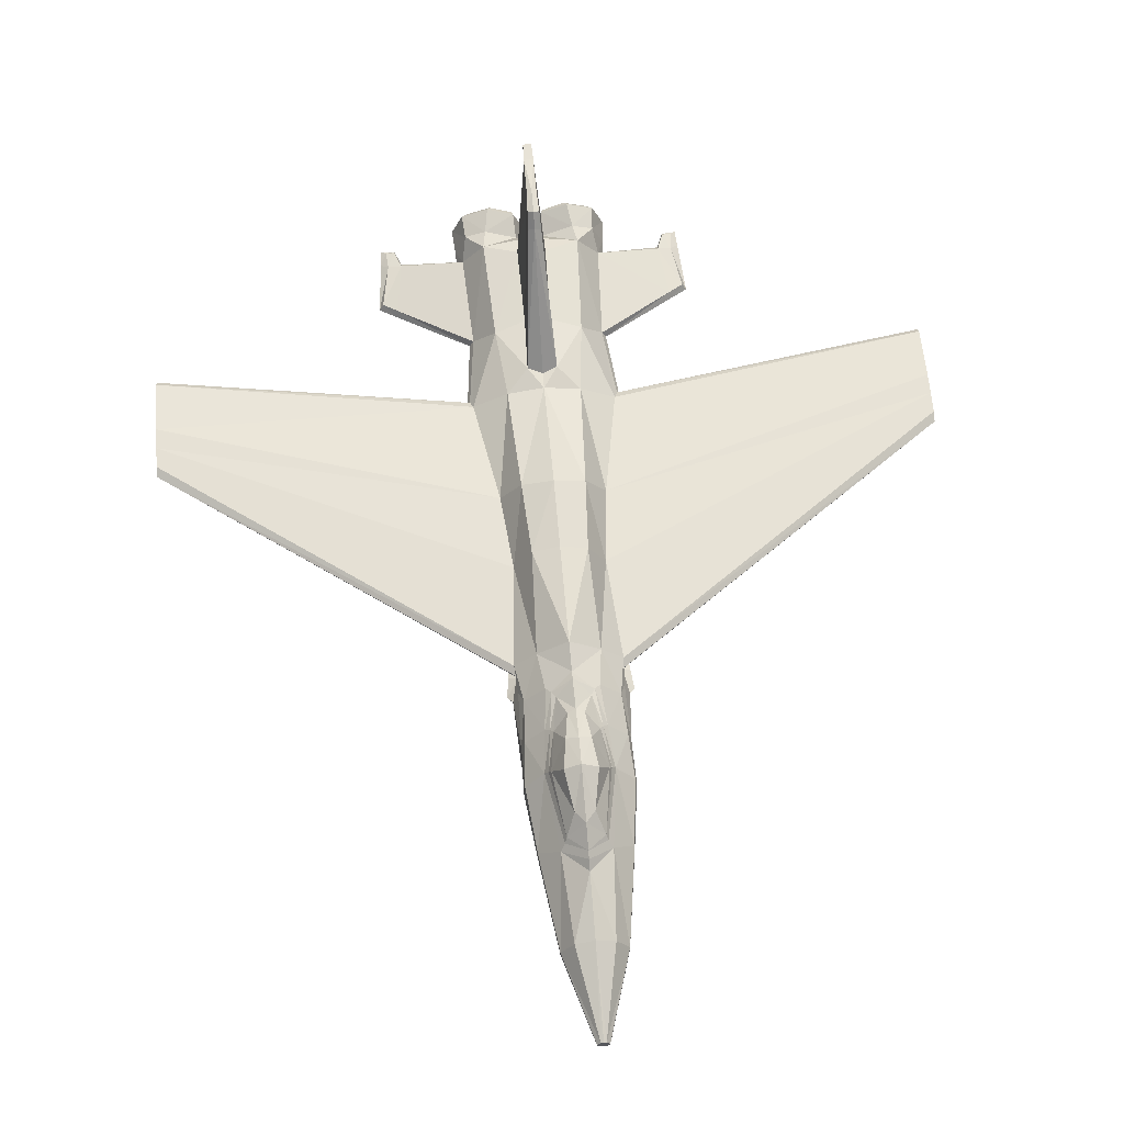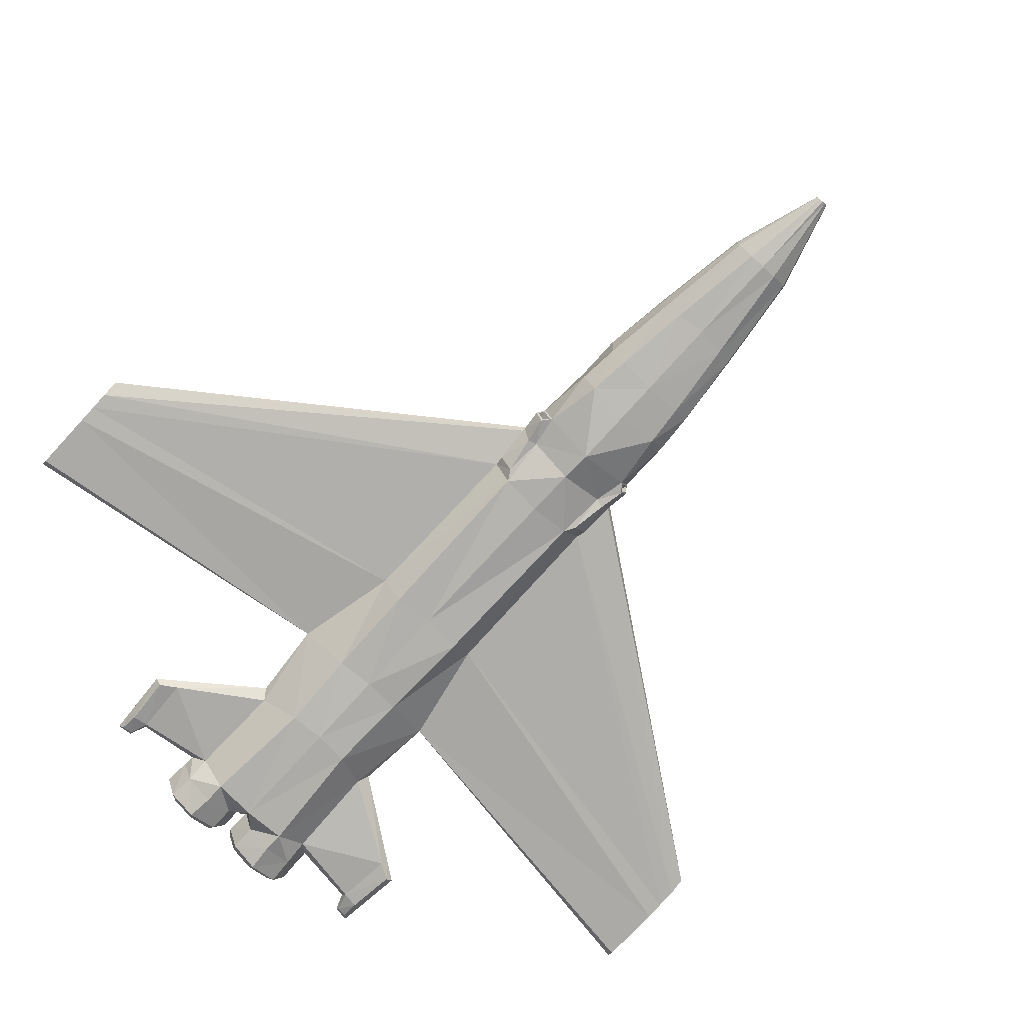
<metadata>
{"format":"obj","ext":"obj","renderer":"f3d","projection":"perspective","resolution":1024,"background":"white","views":[{"elev":61.4,"azim":175.2,"up":"+Y"},{"elev":-77.9,"azim":137.4,"up":"+Y"}]}
</metadata>
<code>
o Jet
v -1.201 -0.252 5.76
v -0.09269 -0.5446 -7.419
v -0.7859 -0.05801 -2.162
v -0.7859 -0.1109 -1.872
v -1.161 -0.1279 2.964
v 0 -0.7758 5.675
v -1e-06 -0.4421 -7.419
v -1e-06 -0.6098 -7.419
v 0 0.3609 5.707
v -0 -0.871 -2.172
v -0 0.6512 -2.226
v -0 0.6908 0.9615
v -0 -0.6762 1.415
v 0 -0.1897 5.996
v -1e-06 -0.5605 -7.419
v -0 0.6615 -1.743
v -0 -0.7978 -1.726
v 0 -0.71 2.81
v 0 0.3996 2.81
v -6.062 -0.2078 2.248
v -6.062 -0.2346 2.781
v -6.062 -0.05689 3.665
v -6.062 -0.008135 2.809
v -6.062 -0.1333 2.791
v -6.062 -0.1252 3.75
v -6.062 -0.03941 2.145
v -6.062 -0.1098 2.003
v -6.062 -0.1988 3.665
v -0.7053 0.3325 5.904
v -1.032 0.1911 5.929
v -0.09269 -0.5154 -7.419
v -0.04042 -0.4519 -7.419
v -0.7148 0.08661 -2.369
v -0.3995 0.4063 -2.352
v -0.4866 0.5178 1.024
v -0.8129 0.04884 1.095
v -0.8134 -0.03941 -1.726
v -0.4741 0.2934 -1.726
v -1.113 -0.05689 2.838
v -0.5704 0.2915 2.813
v -0.6958 -0.3312 -4.682
v -1e-06 -0.7628 -4.783
v -1e-06 0.3253 -5.185
v -0.3771 0.1552 -4.794
v -0.6948 -0.2005 -4.646
v 0 0.3689 5.51
v 0 0.4118 3.07
v -0.2299 0.448 3.157
v -0.224 0.4891 5.348
v 0 2.489 5.63
v 0 2.488 4.633
v -0.08972 2.443 4.669
v -0.0739 2.488 5.611
v -1.04 -0.5803 5.947
v -0.6129 -0.7689 5.94
v -0.04867 -0.5906 -7.419
v -0.0824 -0.5623 -7.419
v -0.7656 -0.5449 -2.201
v -0.8712 -0.2997 -2.195
v -0.5696 -0.6828 1.471
v -0.8817 -0.3058 1.481
v -0.7634 -0.2218 -1.846
v -0.6466 -0.5178 -1.762
v -1.196 -0.1988 2.985
v -0.5381 -0.6587 2.856
v -0.6477 -0.5798 -4.643
v -0.4179 -0.7221 -4.699
v -0.06767 -0.1914 5.913
v -0.2128 0.1098 5.908
v -0.2291 -0.6043 5.926
v -1.1 -0.05794 5.616
v -0.7571 0.4053 5.558
v -1.209 -0.2065 5.942
v -0.6175 -0.7718 5.645
v -1.037 -0.4445 5.599
v -0.0583 -0.1832 6.292
v -0.1949 -0.1739 6.379
v -1.235 -0.1803 6.321
v -1.021 -0.1555 6.398
v -0.3212 -0.4657 6.388
v -0.2314 -0.5987 6.305
v -0.2298 0.2332 6.287
v -0.3127 0.1217 6.376
v -1.062 0.2353 6.308
v -0.8948 0.1324 6.389
v -0.6028 0.2473 6.38
v -0.6453 0.4065 6.294
v -0.6477 -0.77 6.319
v -0.6171 -0.5804 6.397
v -0.9069 -0.4509 6.401
v -1.063 -0.5967 6.326
v -1.093 -0.2334 4.097
v 0 -0.7706 3.97
v -0.6802 0.3212 3.941
v -1.03 -0.1153 4.102
v -0.2043 0.4098 4.068
v 0 2.488 5.032
v -0.07453 2.461 5.047
v -0.501 -0.7461 4.009
v -0.9986 -0.3699 4.229
v -2.436 -0.3765 5.107
v -2.314 -0.3066 5.795
v -2.437 -0.3708 5.883
v -2.341 -0.4887 5.799
v -2.499 -0.4831 5.079
v -2.404 -0.562 5.097
v -0.1259 0.6867 -2.9
v -0 0.7395 -2.861
v -1e-06 0.6346 -4.579
v -0.1473 0.5981 -4.388
v -0.2801 0.3268 -4.653
v -1e-06 0.4637 -4.928
v -0.2572 0.5006 -2.544
v -0 0.6841 -2.438
v -0.7982 -0.07357 -3.667
v -0.8228 -0.2324 -3.693
v -0 -0.8169 -3.591
v -0.5131 0.2502 -3.616
v -0.5444 -0.7468 -3.624
v -0.7725 -0.5807 -3.624
v -0 0.8914 -3.792
v -0.2505 0.7671 -3.804
v -0.4183 0.4298 -3.672
v -0.4916 -0.4395 -6.105
v -1e-06 -0.7657 -6.105
v -1e-06 0.04283 -6.105
v -0.2931 -0.04299 -6.105
v -0.4919 -0.342 -6.105
v -0.2296 -0.7261 -6.105
v -0.458 -0.5608 -6.105
v -0.3073 0.2568 -4.716
v -1e-06 0.4154 -5.04
v -0.3158 0.4704 -2.446
v -0 0.6786 -2.347
v -0.4543 0.3486 -3.64
v -0.7551 0.04265 -3.018
v -0.6039 -0.7486 -3.028
v -0.8045 -0.1223 -3.039
v -0 -0.844 -2.993
v -0.4543 0.353 -2.977
v -0.82 -0.5556 -3.029
v -0 0.8803 -3.375
v -0.1856 0.7925 -3.34
v -0.3378 0.4789 -3.079
v -0.3851 0.4233 -3.023
v -0 -0.7406 -1.025
v -0 0.6642 -0.1571
v -6.062 -0.2194 2.514
v -6.062 -0.02218 2.477
v -6.062 -0.1193 2.397
v -0.4206 0.5385 -0.157
v -0.6967 0.04884 -0.1256
v -0.5888 -0.6538 -1.058
v -0.8553 -0.3094 -1.083
v -0.8346 -0.5435 -2.114
v -0.9221 -0.3391 -2.127
v -0.9115 -0.2954 -1.798
v -0.7741 -0.5551 -1.725
v -0.877 -0.392 -1.23
v -0.6829 -0.6233 -1.212
v 0 2.254 5.6
v -0.09015 2.25 5.578
v -0.105 2.208 4.504
v 0 2.263 4.463
v -0.08865 2.216 4.941
v 0 2.375 5.902
v 0 2.498 5.914
v -0.06419 2.498 5.907
v -0.06462 2.375 5.892
v -2.205 -0.3334 4.942
v -2.102 -0.2752 5.776
v -2.174 -0.5306 4.955
v -2.268 -0.4426 4.918
v -2.1 -0.3438 5.85
v -2.119 -0.4568 5.773
v -2.339 -0.3067 6.072
v -2.417 -0.3327 6.128
v -2.357 -0.3882 6.077
v -2.202 -0.2832 6.058
v -2.2 -0.3257 6.105
v -2.213 -0.3822 6.059
v -0.1145 -0.1751 6.377
v -0.2654 -0.5237 6.388
v -0.2551 0.1776 6.373
v -0.9505 0.1903 6.389
v -0.6015 0.3276 6.378
v -1.101 -0.1537 6.4
v -0.6191 -0.6608 6.399
v -0.9651 -0.5062 6.404
v -0.8663 -0.1642 5.801
v -0.361 -0.1754 5.79
v -0.4382 -0.354 5.795
v -0.4331 0.005402 5.788
v -0.7892 0.01198 5.796
v -0.6106 0.08226 5.79
v -0.6193 -0.4242 5.801
v -0.7966 -0.3449 5.803
v -0.7346 -0.571 -2.223
v -0.8687 -0.2628 -2.216
v -0.8428 -0.5699 -2.092
v -0.947 -0.3242 -2.107
v -0.7466 -0.5203 -2.08
v -0.8397 -0.3041 -2.075
v -0.8075 -0.5191 -2.004
v -0.8846 -0.3389 -2.016
v 1.201 -0.252 5.76
v 0.09269 -0.5446 -7.419
v 0.7859 -0.05801 -2.162
v 0.7859 -0.1109 -1.872
v 1.161 -0.1279 2.964
v 6.062 -0.2078 2.248
v 6.062 -0.2346 2.781
v 6.062 -0.05689 3.665
v 6.062 -0.008135 2.809
v 6.062 -0.1333 2.791
v 6.062 -0.1252 3.75
v 6.062 -0.03941 2.145
v 6.062 -0.1098 2.003
v 6.062 -0.1988 3.665
v 0.7053 0.3325 5.904
v 1.032 0.1911 5.929
v 0.09269 -0.5154 -7.419
v 0.04042 -0.4519 -7.419
v 0.7148 0.08661 -2.369
v 0.3995 0.4063 -2.352
v 0.4866 0.5178 1.024
v 0.8129 0.04884 1.095
v 0.8134 -0.03941 -1.726
v 0.4741 0.2934 -1.726
v 1.113 -0.05689 2.838
v 0.5704 0.2915 2.813
v 0.6958 -0.3312 -4.682
v 0.3771 0.1552 -4.794
v 0.6948 -0.2005 -4.646
v 0.2299 0.448 3.157
v 0.224 0.4891 5.348
v 0.08972 2.443 4.669
v 0.0739 2.488 5.611
v 1.04 -0.5803 5.947
v 0.6129 -0.7689 5.94
v 0.04867 -0.5906 -7.419
v 0.0824 -0.5623 -7.419
v 0.7656 -0.5449 -2.201
v 0.8712 -0.2997 -2.195
v 0.5696 -0.6828 1.471
v 0.8817 -0.3058 1.481
v 0.7634 -0.2218 -1.846
v 0.6466 -0.5178 -1.762
v 1.196 -0.1988 2.985
v 0.5381 -0.6587 2.856
v 0.6477 -0.5798 -4.643
v 0.4179 -0.7221 -4.699
v 0.06767 -0.1914 5.913
v 0.2128 0.1098 5.908
v 0.2291 -0.6043 5.926
v 1.1 -0.05794 5.616
v 0.7571 0.4053 5.558
v 1.209 -0.2065 5.942
v 0.6175 -0.7718 5.645
v 1.037 -0.4445 5.599
v 0.05831 -0.1832 6.292
v 0.1949 -0.1739 6.379
v 1.235 -0.1803 6.321
v 1.021 -0.1555 6.398
v 0.3212 -0.4657 6.388
v 0.2314 -0.5987 6.305
v 0.2298 0.2332 6.287
v 0.3127 0.1217 6.376
v 1.062 0.2353 6.308
v 0.8948 0.1324 6.389
v 0.6028 0.2473 6.38
v 0.6453 0.4065 6.294
v 0.6477 -0.77 6.319
v 0.6171 -0.5804 6.397
v 0.9069 -0.4509 6.401
v 1.063 -0.5967 6.326
v 1.093 -0.2334 4.097
v 0.6802 0.3212 3.941
v 1.03 -0.1153 4.102
v 0.2043 0.4098 4.068
v 0.07453 2.461 5.047
v 0.501 -0.7461 4.009
v 0.9986 -0.3699 4.229
v 2.436 -0.3765 5.107
v 2.314 -0.3066 5.795
v 2.437 -0.3708 5.883
v 2.341 -0.4887 5.799
v 2.499 -0.4831 5.079
v 2.404 -0.562 5.097
v 0.1259 0.6867 -2.9
v 0.1473 0.5981 -4.388
v 0.2801 0.3268 -4.653
v 0.2572 0.5006 -2.544
v 0.7982 -0.07357 -3.667
v 0.8228 -0.2324 -3.693
v 0.5131 0.2502 -3.616
v 0.5444 -0.7468 -3.624
v 0.7725 -0.5807 -3.624
v 0.2505 0.7671 -3.804
v 0.4183 0.4298 -3.672
v 0.4916 -0.4395 -6.105
v 0.2931 -0.04299 -6.105
v 0.4919 -0.342 -6.105
v 0.2296 -0.7261 -6.105
v 0.458 -0.5608 -6.105
v 0.3073 0.2568 -4.716
v 0.3158 0.4704 -2.446
v 0.4543 0.3486 -3.64
v 0.7551 0.04265 -3.018
v 0.6039 -0.7486 -3.028
v 0.8045 -0.1223 -3.039
v 0.4543 0.353 -2.977
v 0.82 -0.5556 -3.029
v 0.1856 0.7925 -3.34
v 0.3378 0.4789 -3.079
v 0.3851 0.4233 -3.023
v 6.062 -0.2194 2.514
v 6.062 -0.02218 2.477
v 6.062 -0.1193 2.397
v 0.4206 0.5385 -0.157
v 0.6967 0.04884 -0.1256
v 0.5888 -0.6538 -1.058
v 0.8553 -0.3094 -1.083
v 0.8346 -0.5435 -2.114
v 0.9221 -0.3391 -2.127
v 0.9115 -0.2954 -1.798
v 0.7741 -0.5551 -1.725
v 0.877 -0.392 -1.23
v 0.6829 -0.6233 -1.212
v 0.09016 2.25 5.578
v 0.105 2.208 4.504
v 0.08865 2.216 4.941
v 0.06419 2.498 5.907
v 0.06462 2.375 5.892
v 2.205 -0.3334 4.942
v 2.102 -0.2752 5.776
v 2.174 -0.5306 4.955
v 2.268 -0.4426 4.918
v 2.1 -0.3438 5.85
v 2.119 -0.4568 5.773
v 2.339 -0.3067 6.072
v 2.417 -0.3327 6.128
v 2.357 -0.3882 6.077
v 2.202 -0.2832 6.058
v 2.2 -0.3257 6.105
v 2.213 -0.3822 6.059
v 0.1145 -0.1751 6.377
v 0.2654 -0.5237 6.388
v 0.2552 0.1776 6.373
v 0.9505 0.1903 6.389
v 0.6015 0.3276 6.378
v 1.101 -0.1537 6.4
v 0.6191 -0.6608 6.399
v 0.9651 -0.5062 6.404
v 0.8663 -0.1642 5.801
v 0.361 -0.1754 5.79
v 0.4382 -0.354 5.795
v 0.4331 0.005402 5.788
v 0.7892 0.01198 5.796
v 0.6106 0.08226 5.79
v 0.6193 -0.4242 5.801
v 0.7966 -0.3449 5.803
v 0.7346 -0.571 -2.223
v 0.8687 -0.2628 -2.216
v 0.8428 -0.5699 -2.092
v 0.947 -0.3242 -2.107
v 0.7466 -0.5203 -2.08
v 0.8397 -0.3041 -2.075
v 0.8075 -0.5191 -2.004
v 0.8846 -0.3389 -2.016
f 39 23 22
f 152 26 149
f 151 16 38
f 38 11 34
f 19 35 40
f 38 33 37
f 40 36 39
f 38 152 151
f 94 39 95
f 9 49 72
f 97 53 50
f 48 19 40
f 48 94 96
f 30 72 71
f 69 72 29
f 49 94 72
f 52 97 51
f 72 95 71
f 171 101 102
f 43 127 44
f 35 152 36
f 12 151 35
f 36 149 23
f 50 168 167
f 71 170 171
f 102 179 171
f 230 214 227
f 321 217 228
f 320 16 147
f 229 11 16
f 226 19 231
f 229 224 225
f 231 227 226
f 321 229 320
f 278 230 231
f 236 9 257
f 97 238 281
f 19 235 231
f 278 235 280
f 221 257 220
f 257 254 220
f 236 278 280
f 97 237 51
f 257 279 278
f 336 284 335
f 302 43 233
f 226 321 320
f 320 12 226
f 227 318 321
f 50 333 238
f 256 335 279
f 344 285 336
f 39 36 23
f 152 37 26
f 151 147 16
f 38 16 11
f 19 12 35
f 38 34 33
f 40 35 36
f 38 37 152
f 94 40 39
f 9 46 49
f 97 98 53
f 48 47 19
f 48 40 94
f 30 29 72
f 69 9 72
f 49 96 94
f 52 98 97
f 72 94 95
f 171 170 101
f 43 126 127
f 35 151 152
f 12 147 151
f 36 152 149
f 50 53 168
f 71 95 170
f 102 176 179
f 230 213 214
f 321 318 217
f 320 229 16
f 229 225 11
f 226 12 19
f 229 228 224
f 231 230 227
f 321 228 229
f 278 279 230
f 236 46 9
f 97 50 238
f 19 47 235
f 278 231 235
f 221 256 257
f 257 9 254
f 236 257 278
f 97 281 237
f 257 256 279
f 336 285 284
f 302 126 43
f 226 227 321
f 320 147 12
f 227 214 318
f 50 167 333
f 256 336 335
f 344 341 285
f 153 17 146
f 61 148 154
f 63 10 17
f 117 67 42
f 64 21 61
f 93 65 18
f 18 60 13
f 74 100 99
f 153 61 154
f 65 61 60
f 68 6 14
f 54 74 55
f 54 1 75
f 70 74 6
f 173 106 105
f 99 64 65
f 6 99 93
f 104 105 106
f 175 106 172
f 137 117 139
f 42 129 125
f 10 137 139
f 154 20 62
f 13 153 146
f 200 157 201
f 158 159 157
f 154 160 153
f 63 160 158
f 63 200 198
f 75 172 100
f 1 175 75
f 92 172 173
f 103 178 177
f 104 181 178
f 17 322 146
f 317 246 323
f 10 248 17
f 117 252 297
f 212 249 246
f 93 250 282
f 18 245 250
f 283 259 282
f 322 246 245
f 246 250 245
f 253 6 255
f 259 239 240
f 255 259 240
f 338 289 337
f 249 282 250
f 6 282 259
f 287 288 286
f 289 340 337
f 117 310 139
f 42 304 252
f 10 310 363
f 211 323 247
f 13 322 245
f 365 326 327
f 327 328 329
f 329 323 322
f 248 329 322
f 365 248 363
f 337 260 283
f 340 206 260
f 277 337 283
f 286 343 287
f 287 346 340
f 153 63 17
f 61 21 148
f 63 198 10
f 117 119 67
f 64 28 21
f 93 99 65
f 18 65 60
f 74 75 100
f 153 60 61
f 65 64 61
f 68 70 6
f 54 75 74
f 54 73 1
f 70 55 74
f 173 172 106
f 99 100 64
f 6 74 99
f 104 103 105
f 175 104 106
f 137 119 117
f 42 67 129
f 10 198 137
f 154 148 20
f 13 60 153
f 200 158 157
f 158 160 159
f 154 159 160
f 63 153 160
f 63 158 200
f 75 175 172
f 1 174 175
f 92 100 172
f 103 104 178
f 104 175 181
f 17 248 322
f 317 212 246
f 10 363 248
f 117 42 252
f 212 219 249
f 93 18 250
f 18 13 245
f 283 260 259
f 322 323 246
f 246 249 250
f 253 14 6
f 259 260 239
f 255 6 259
f 338 288 289
f 249 283 282
f 6 93 282
f 287 289 288
f 289 287 340
f 117 297 310
f 42 125 304
f 10 139 310
f 211 317 323
f 13 146 322
f 365 366 326
f 327 326 328
f 329 328 323
f 248 327 329
f 365 327 248
f 337 340 260
f 340 339 206
f 277 338 337
f 286 342 343
f 287 343 346
f 218 247 209
f 208 228 209
f 215 213 216
f 219 215 216
f 211 319 317
f 319 217 318
f 228 218 209
f 296 234 233
f 295 234 294
f 109 292 112
f 364 209 247
f 251 295 298
f 281 330 332
f 313 363 310
f 247 366 364
f 305 252 304
f 237 332 331
f 288 285 286
f 284 338 335
f 341 286 285
f 291 121 299
f 315 290 293
f 293 108 114
f 293 134 307
f 316 293 307
f 112 306 132
f 292 308 306
f 291 300 292
f 314 121 142
f 251 297 252
f 298 311 313
f 311 294 309
f 309 296 312
f 233 303 302
f 232 303 234
f 305 232 251
f 306 296 233
f 132 233 43
f 312 307 225
f 307 11 225
f 296 316 312
f 224 312 225
f 311 224 208
f 364 311 208
f 290 142 108
f 308 315 316
f 300 314 315
f 298 310 297
f 215 318 214
f 317 215 212
f 331 280 235
f 332 236 280
f 335 277 279
f 218 211 247
f 208 224 228
f 215 214 213
f 219 212 215
f 211 218 319
f 319 218 217
f 228 217 218
f 296 294 234
f 295 232 234
f 109 291 292
f 364 208 209
f 251 232 295
f 281 238 330
f 313 364 363
f 247 326 366
f 305 251 252
f 237 281 332
f 288 284 285
f 284 288 338
f 341 342 286
f 291 109 121
f 315 314 290
f 293 290 108
f 293 114 134
f 316 315 293
f 112 292 306
f 292 300 308
f 291 299 300
f 314 299 121
f 251 298 297
f 298 295 311
f 311 295 294
f 309 294 296
f 233 234 303
f 232 301 303
f 305 301 232
f 306 308 296
f 132 306 233
f 312 316 307
f 307 134 11
f 296 308 316
f 224 309 312
f 311 309 224
f 364 313 311
f 290 314 142
f 308 300 315
f 300 299 314
f 298 313 310
f 215 319 318
f 317 319 215
f 331 332 280
f 332 330 236
f 335 338 277
f 62 27 4
f 37 3 4
f 22 24 25
f 28 24 21
f 150 20 148
f 150 26 27
f 37 27 26
f 118 45 115
f 116 45 41
f 111 109 112
f 4 199 62
f 116 66 120
f 162 98 165
f 198 141 137
f 62 201 157
f 67 130 129
f 165 52 163
f 102 105 103
f 173 101 170
f 103 176 102
f 121 110 122
f 144 107 143
f 113 108 107
f 134 113 133
f 145 113 144
f 131 112 132
f 135 111 131
f 123 110 111
f 143 121 122
f 119 66 67
f 138 120 141
f 138 115 116
f 118 136 140
f 44 128 45
f 41 128 124
f 41 130 66
f 118 131 44
f 44 132 43
f 140 133 145
f 11 133 34
f 118 145 135
f 140 33 34
f 33 138 3
f 199 138 141
f 107 142 143
f 135 144 123
f 123 143 122
f 137 120 119
f 24 149 150
f 24 148 21
f 96 163 48
f 49 165 96
f 92 170 95
f 62 20 27
f 37 33 3
f 22 23 24
f 28 25 24
f 150 27 20
f 150 149 26
f 37 4 27
f 118 44 45
f 116 115 45
f 111 110 109
f 4 3 199
f 116 41 66
f 162 53 98
f 198 199 141
f 62 199 201
f 67 66 130
f 165 98 52
f 102 101 105
f 173 105 101
f 103 177 176
f 121 109 110
f 144 113 107
f 113 114 108
f 134 114 113
f 145 133 113
f 131 111 112
f 135 123 111
f 123 122 110
f 143 142 121
f 119 120 66
f 138 116 120
f 138 136 115
f 118 115 136
f 44 127 128
f 41 45 128
f 41 124 130
f 118 135 131
f 44 131 132
f 140 34 133
f 11 134 133
f 118 140 145
f 140 136 33
f 33 136 138
f 199 3 138
f 107 108 142
f 135 145 144
f 123 144 143
f 137 141 120
f 24 23 149
f 24 150 148
f 96 165 163
f 49 162 165
f 92 173 170
f 130 2 57
f 31 7 15
f 57 15 8
f 126 32 127
f 125 56 8
f 124 31 2
f 32 128 127
f 164 52 51
f 129 57 56
f 48 164 47
f 305 207 301
f 15 223 222
f 8 207 242
f 223 126 302
f 125 241 304
f 301 222 303
f 303 223 302
f 164 237 331
f 242 304 241
f 164 235 47
f 130 124 2
f 15 2 31
f 31 32 7
f 8 56 57
f 57 2 15
f 126 7 32
f 125 129 56
f 124 128 31
f 32 31 128
f 164 163 52
f 129 130 57
f 48 163 164
f 305 242 207
f 222 207 15
f 15 7 223
f 242 241 8
f 8 15 207
f 223 7 126
f 125 8 241
f 301 207 222
f 303 222 223
f 164 51 237
f 242 305 304
f 164 331 235
f 174 181 175
f 49 161 162
f 166 168 169
f 161 169 162
f 1 171 174
f 180 176 177
f 180 178 181
f 174 179 180
f 191 197 196
f 193 194 190
f 346 339 340
f 236 161 46
f 333 166 334
f 334 161 330
f 206 336 256
f 345 341 344
f 343 345 346
f 339 344 336
f 361 355 356
f 355 360 358
f 174 180 181
f 49 46 161
f 166 167 168
f 161 166 169
f 1 71 171
f 180 179 176
f 180 177 178
f 174 171 179
f 196 192 191
f 191 190 197
f 190 191 193
f 193 195 194
f 346 345 339
f 236 330 161
f 333 167 166
f 334 166 161
f 206 339 336
f 345 342 341
f 343 342 345
f 339 345 344
f 356 357 361
f 361 362 355
f 358 356 355
f 355 359 360
f 95 5 92
f 64 25 28
f 5 22 25
f 54 88 91
f 55 81 88
f 53 169 168
f 92 64 100
f 69 14 9
f 73 71 1
f 70 76 81
f 69 76 68
f 29 82 69
f 29 84 87
f 73 91 78
f 30 78 84
f 77 192 80
f 183 76 182
f 184 76 82
f 185 87 84
f 186 82 87
f 84 187 185
f 189 88 188
f 189 78 91
f 188 81 183
f 86 194 195
f 156 203 205
f 62 159 154
f 80 182 77
f 77 184 83
f 86 185 85
f 86 184 186
f 85 187 79
f 89 189 188
f 90 187 189
f 80 188 183
f 80 196 89
f 89 197 90
f 83 195 193
f 83 191 77
f 79 197 190
f 85 190 194
f 58 199 198
f 58 200 155
f 155 201 156
f 59 201 199
f 203 204 205
f 155 202 58
f 155 205 204
f 59 202 203
f 210 279 277
f 249 216 210
f 210 213 230
f 239 273 240
f 240 266 255
f 238 334 330
f 249 277 283
f 254 14 253
f 258 256 221
f 239 206 258
f 255 261 253
f 261 254 253
f 267 220 254
f 220 269 221
f 258 276 239
f 221 263 258
f 357 262 265
f 261 348 347
f 349 261 347
f 350 272 351
f 351 267 349
f 269 352 263
f 273 354 353
f 354 263 352
f 266 353 348
f 271 359 270
f 325 368 244
f 328 247 323
f 347 265 262
f 349 262 268
f 350 271 270
f 271 349 268
f 352 270 264
f 274 354 275
f 275 352 264
f 265 353 274
f 361 265 274
f 362 274 275
f 268 360 271
f 356 268 262
f 264 362 275
f 270 355 264
f 243 364 244
f 365 243 324
f 366 324 325
f 244 366 325
f 368 369 367
f 367 324 243
f 324 370 325
f 244 367 243
f 95 39 5
f 64 5 25
f 5 39 22
f 54 55 88
f 55 70 81
f 53 162 169
f 92 5 64
f 69 68 14
f 73 30 71
f 70 68 76
f 69 82 76
f 29 87 82
f 29 30 84
f 73 54 91
f 30 73 78
f 77 191 192
f 183 81 76
f 184 182 76
f 185 186 87
f 186 184 82
f 84 78 187
f 189 91 88
f 189 187 78
f 188 88 81
f 86 85 194
f 156 59 203
f 62 157 159
f 80 183 182
f 77 182 184
f 86 186 185
f 86 83 184
f 85 185 187
f 89 90 189
f 90 79 187
f 80 89 188
f 80 192 196
f 89 196 197
f 83 86 195
f 83 193 191
f 79 90 197
f 85 79 190
f 58 59 199
f 58 198 200
f 155 200 201
f 59 156 201
f 203 202 204
f 155 204 202
f 155 156 205
f 59 58 202
f 210 230 279
f 249 219 216
f 210 216 213
f 239 276 273
f 240 273 266
f 238 333 334
f 249 210 277
f 254 9 14
f 258 206 256
f 239 260 206
f 255 266 261
f 261 267 254
f 267 272 220
f 220 272 269
f 258 263 276
f 221 269 263
f 357 356 262
f 261 266 348
f 349 267 261
f 350 269 272
f 351 272 267
f 269 350 352
f 273 276 354
f 354 276 263
f 266 273 353
f 271 360 359
f 325 370 368
f 328 326 247
f 347 348 265
f 349 347 262
f 350 351 271
f 271 351 349
f 352 350 270
f 274 353 354
f 275 354 352
f 265 348 353
f 361 357 265
f 362 361 274
f 268 358 360
f 356 358 268
f 264 355 362
f 270 359 355
f 243 363 364
f 365 363 243
f 366 365 324
f 244 364 366
f 368 370 369
f 367 369 324
f 324 369 370
f 244 368 367

</code>
